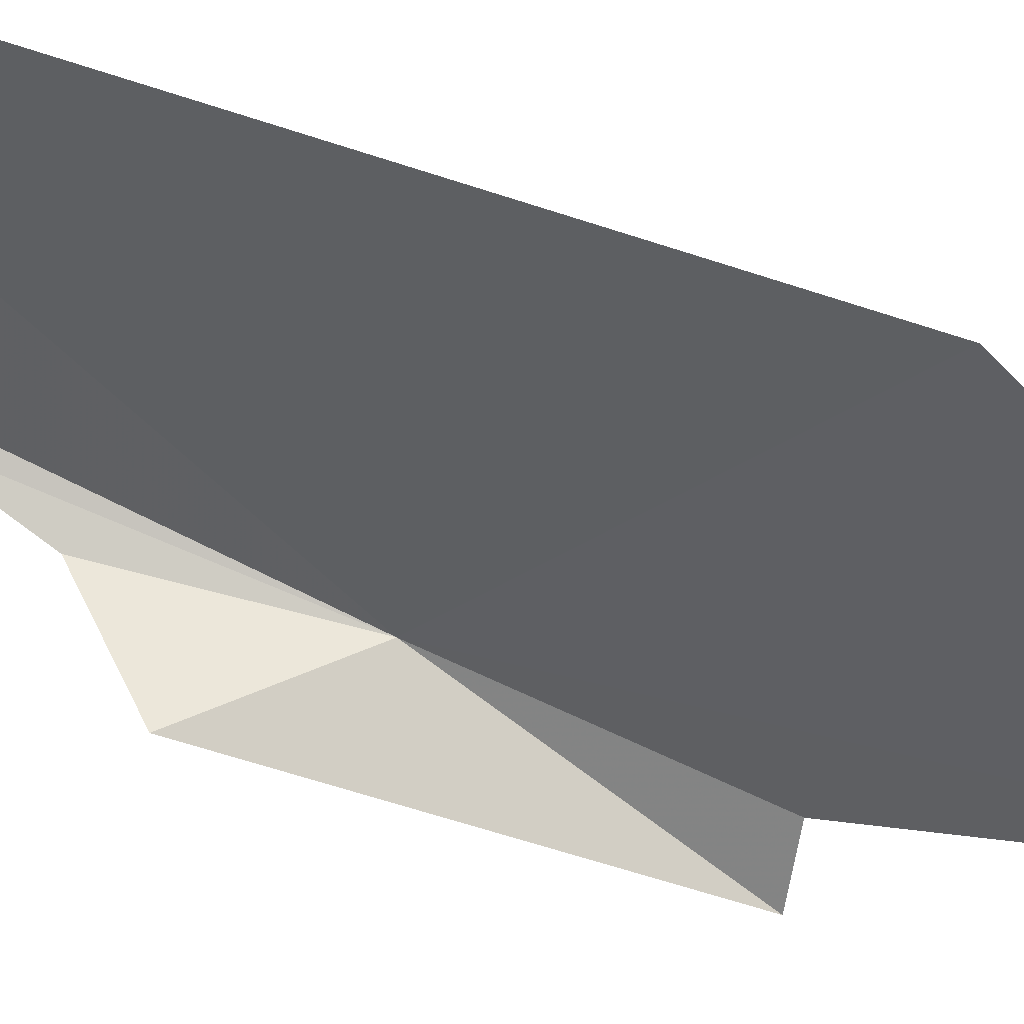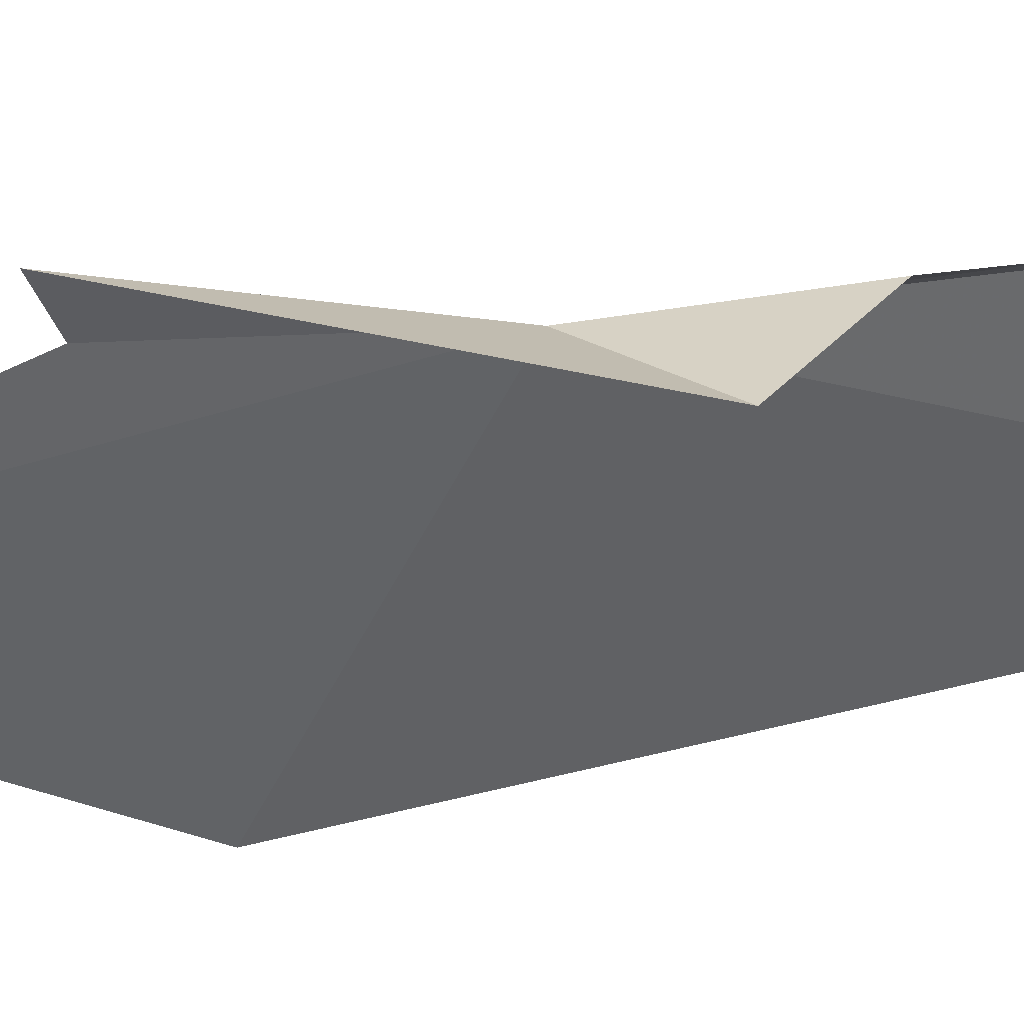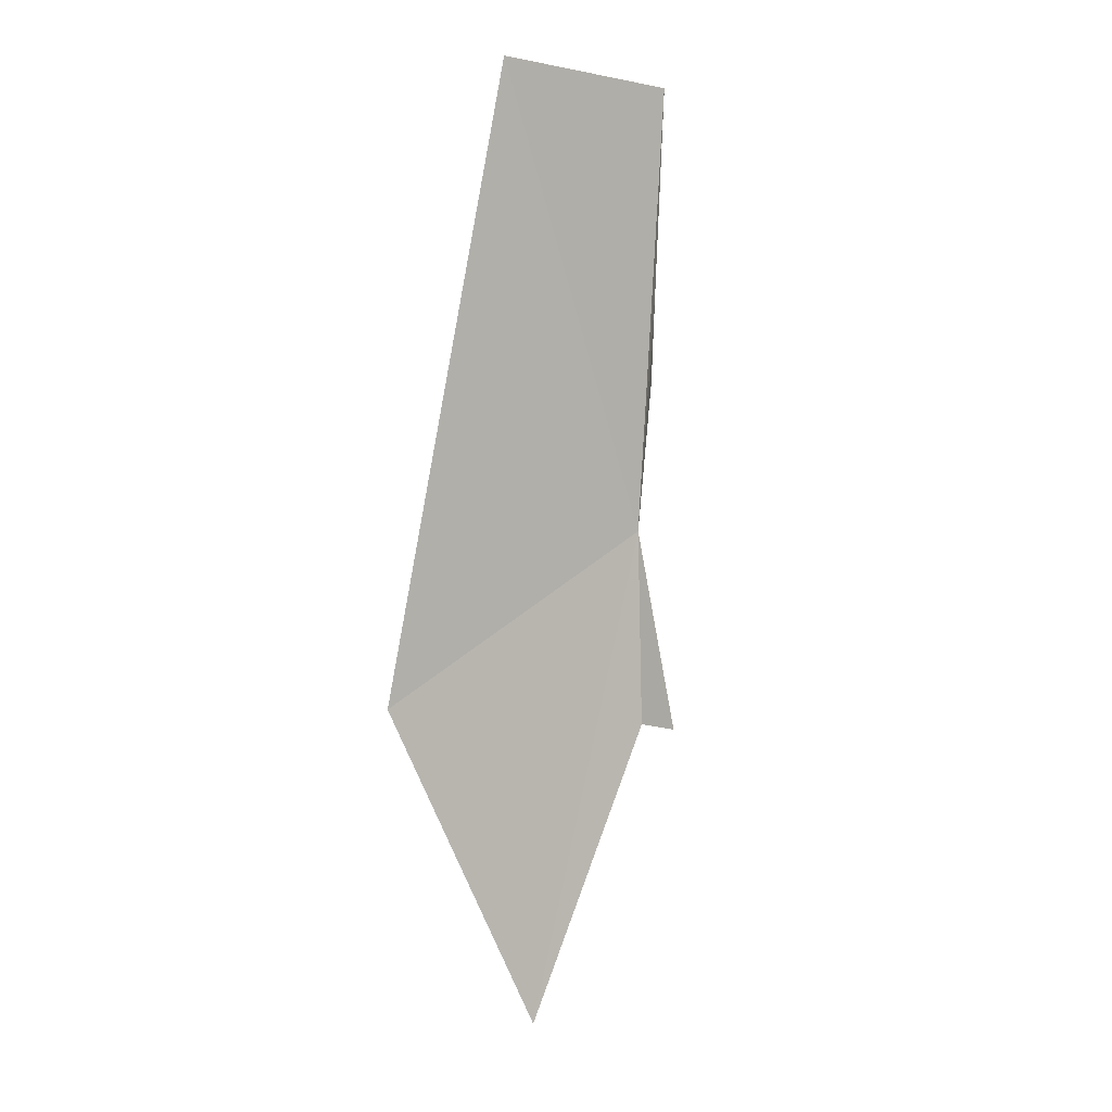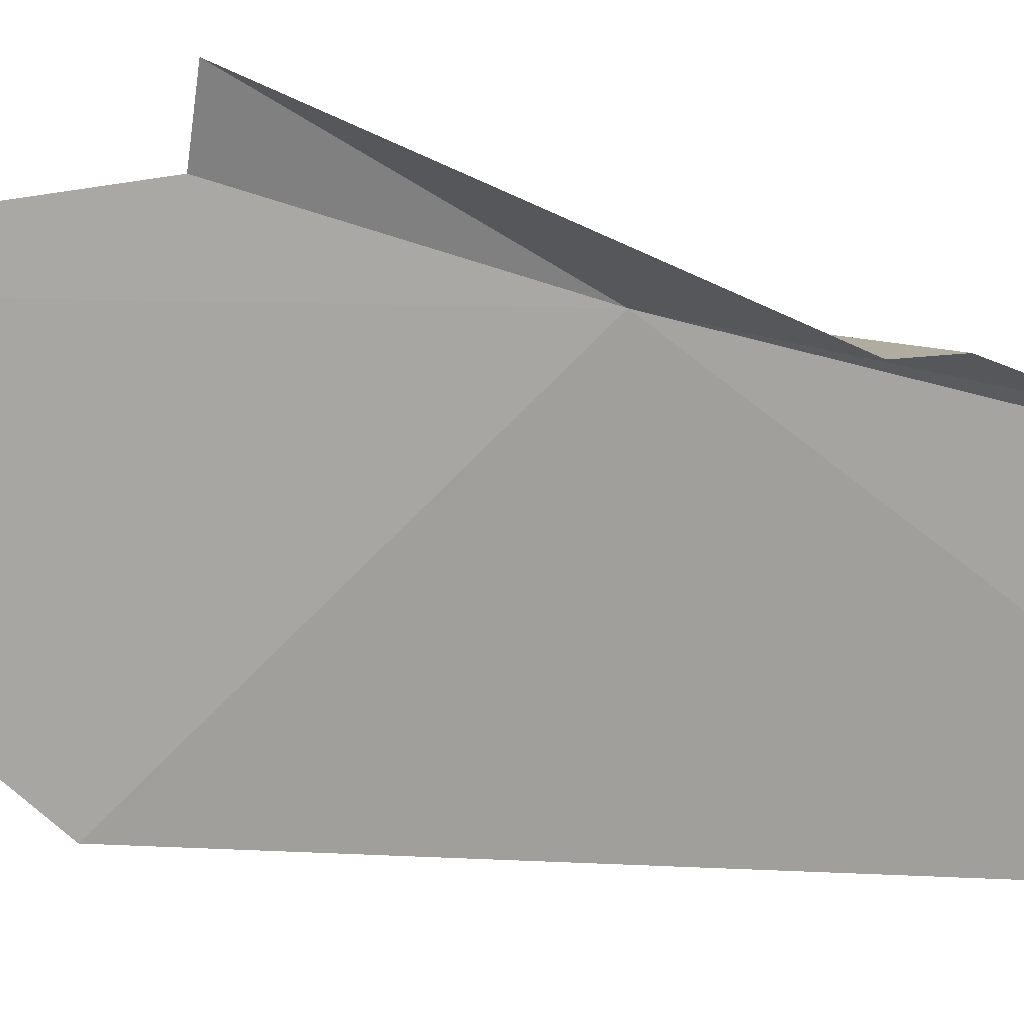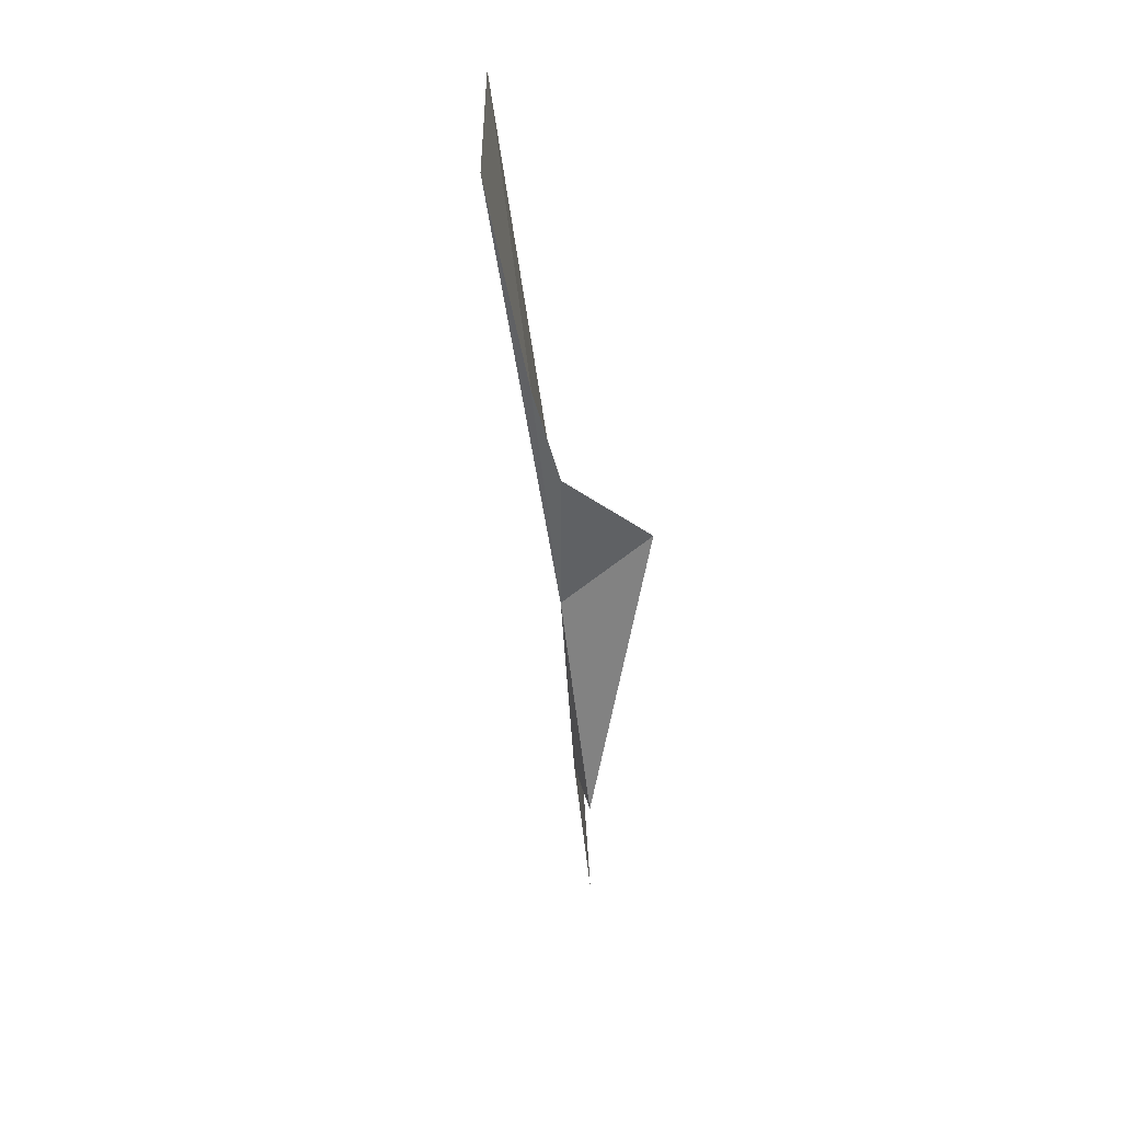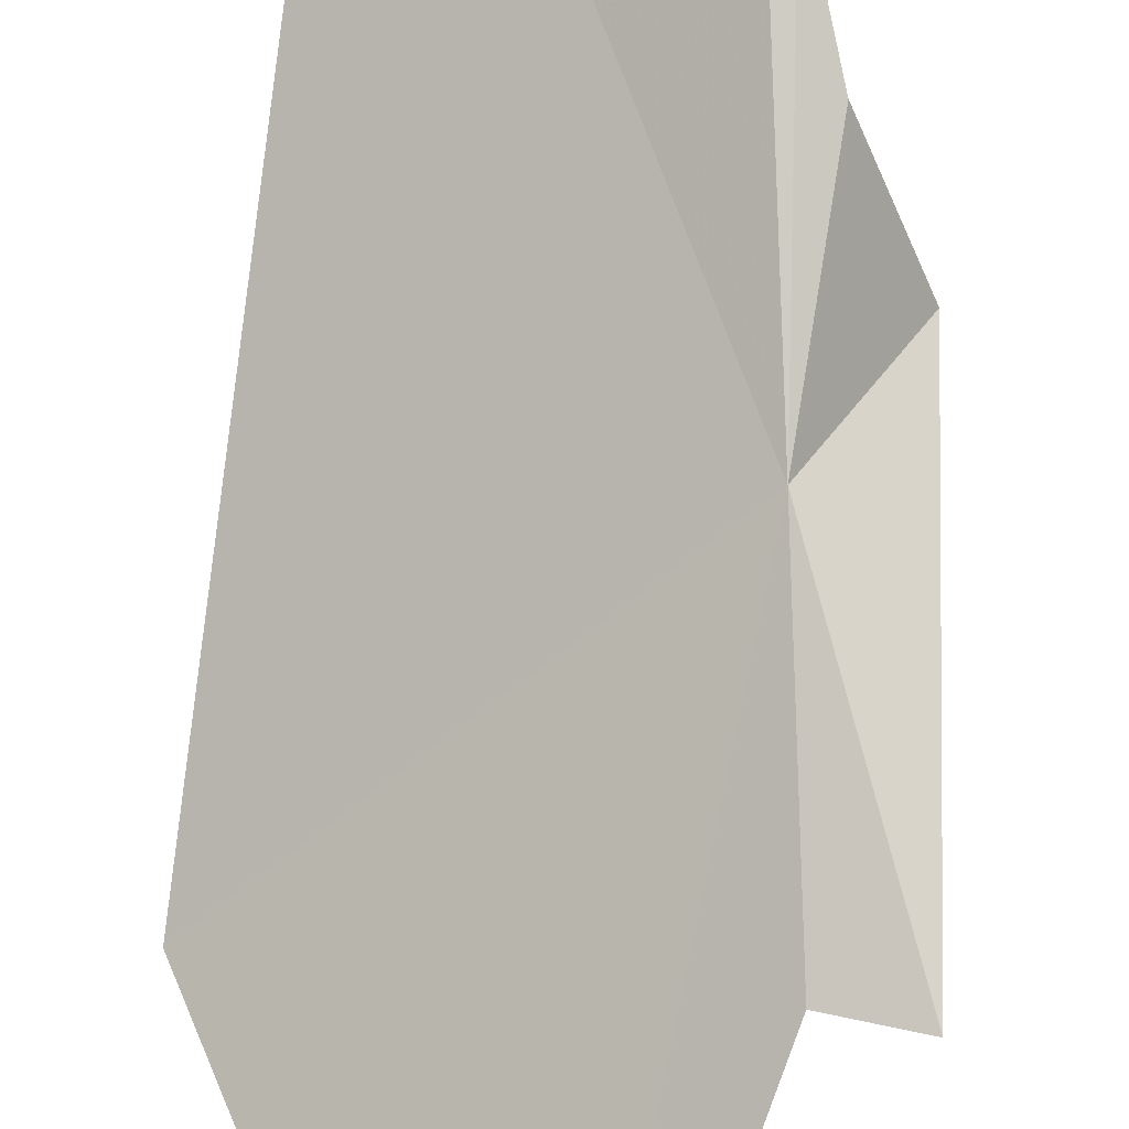
<metadata>
{"format":"obj","ext":"obj","renderer":"f3d","projection":"perspective","resolution":1024,"background":"white","views":[{"elev":-75.5,"azim":70.9,"up":"+Y"},{"elev":-20.4,"azim":-82.6,"up":"+Y"},{"elev":-0.0,"azim":118.2,"up":"+Z"},{"elev":-46.4,"azim":-107.7,"up":"+Y"},{"elev":37.6,"azim":-121.0,"up":"+Z"},{"elev":77.5,"azim":-176.2,"up":"+Y"}]}
</metadata>
<code>
v -1.661 -4.391 8.589
v -1.607 -4.329 9.135
v -1.413 -4.446 9.146
v -1.648 -4.361 8.888
v -1.367 -4.579 8.375
v -1.679 -4.381 8.779
v -1.733 -4.47 8.703
v -1.684 -4.397 8.341
v -1.747 -4.381 8.33
v -1.571 -4.494 7.969
f 1 3 2
f 1 2 4
f 1 4 6
f 1 6 7
f 1 9 8
f 1 7 9
f 1 10 5
f 1 8 10
f 1 5 3

</code>
